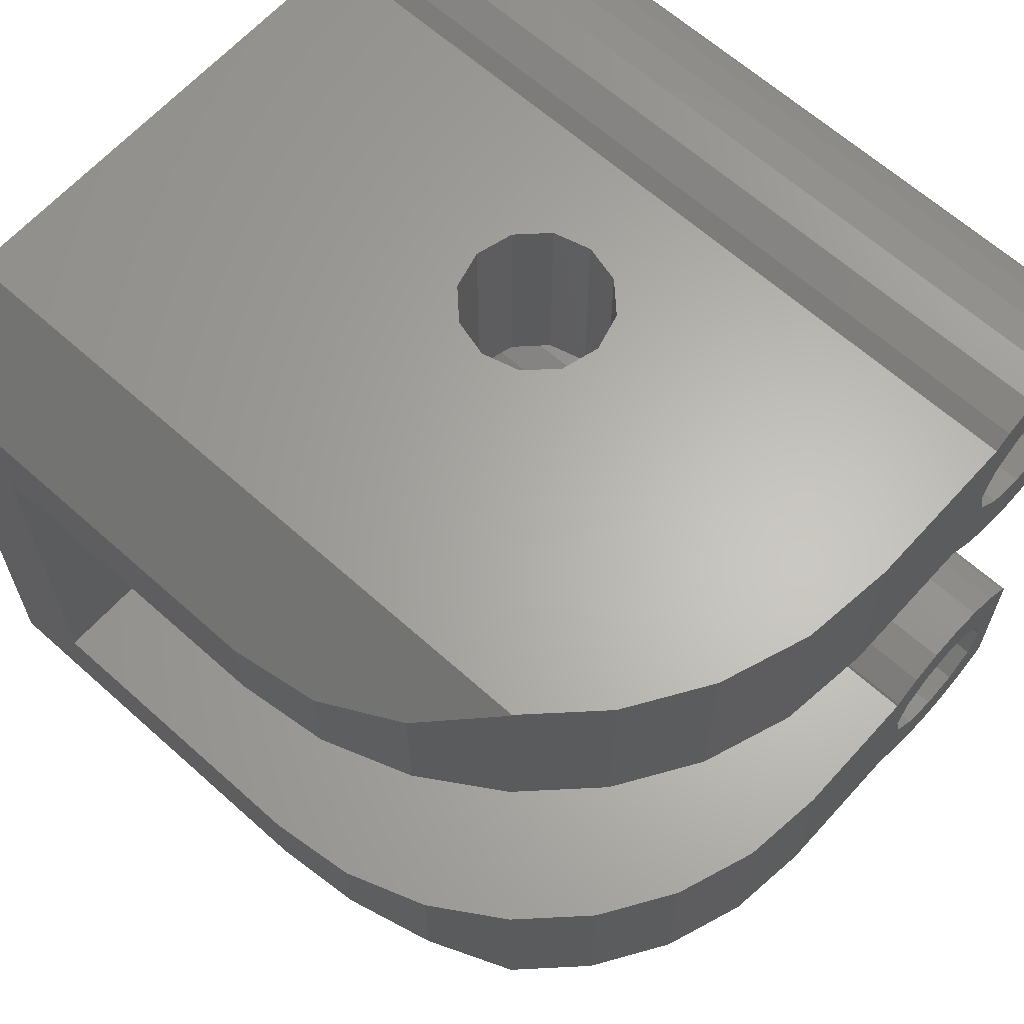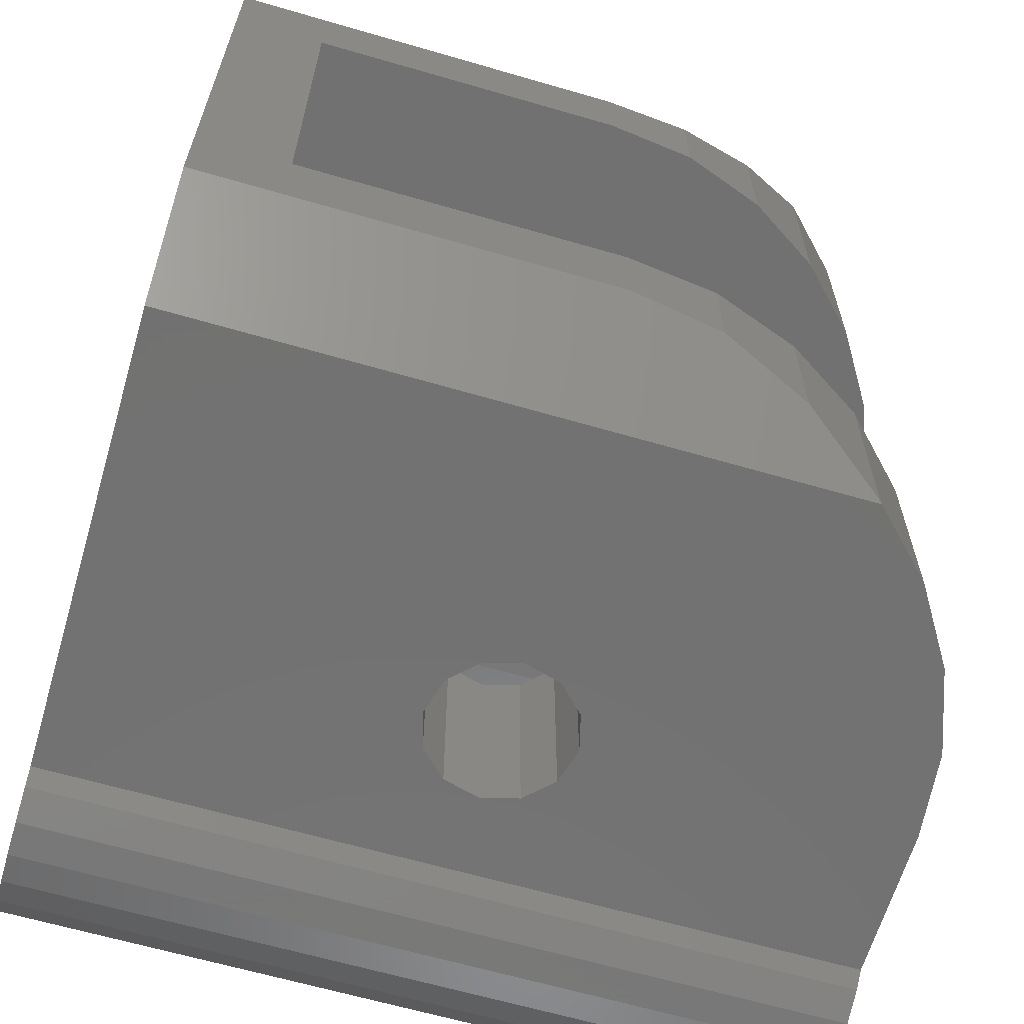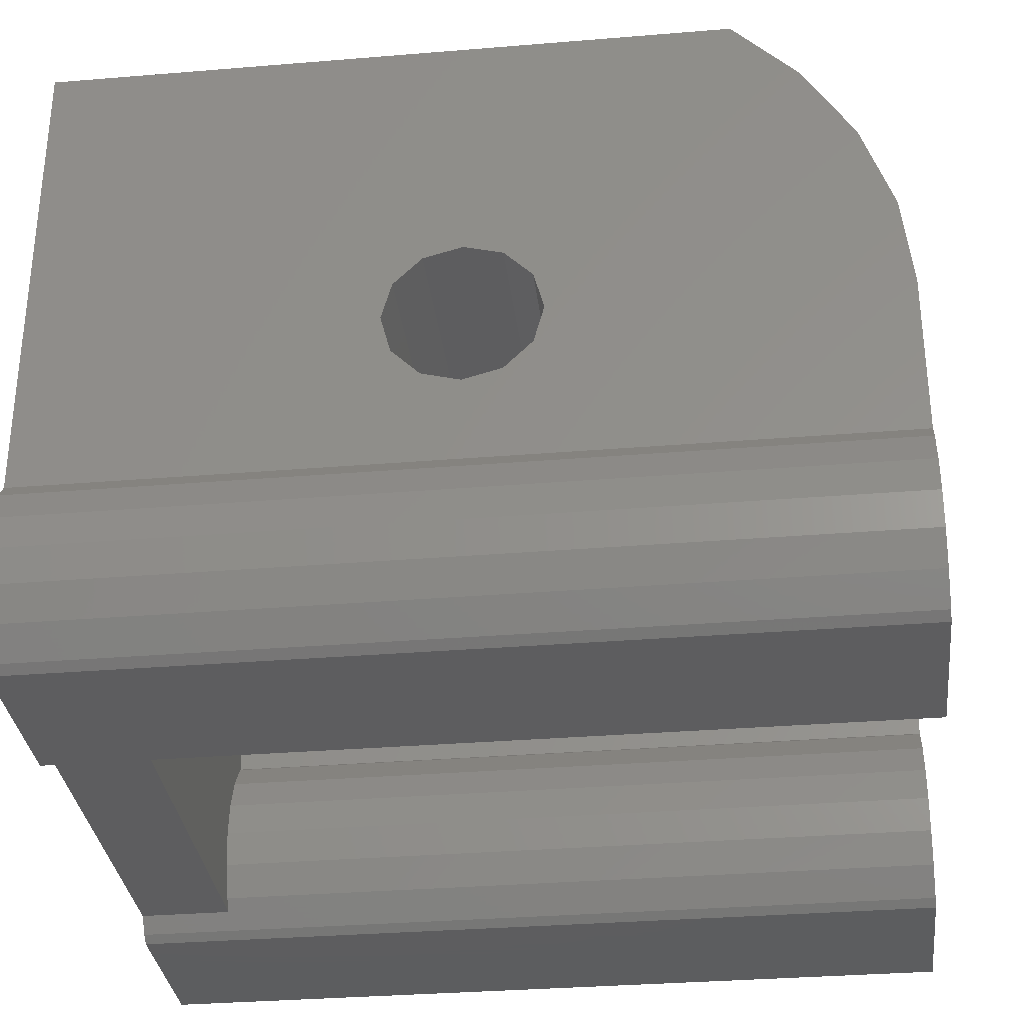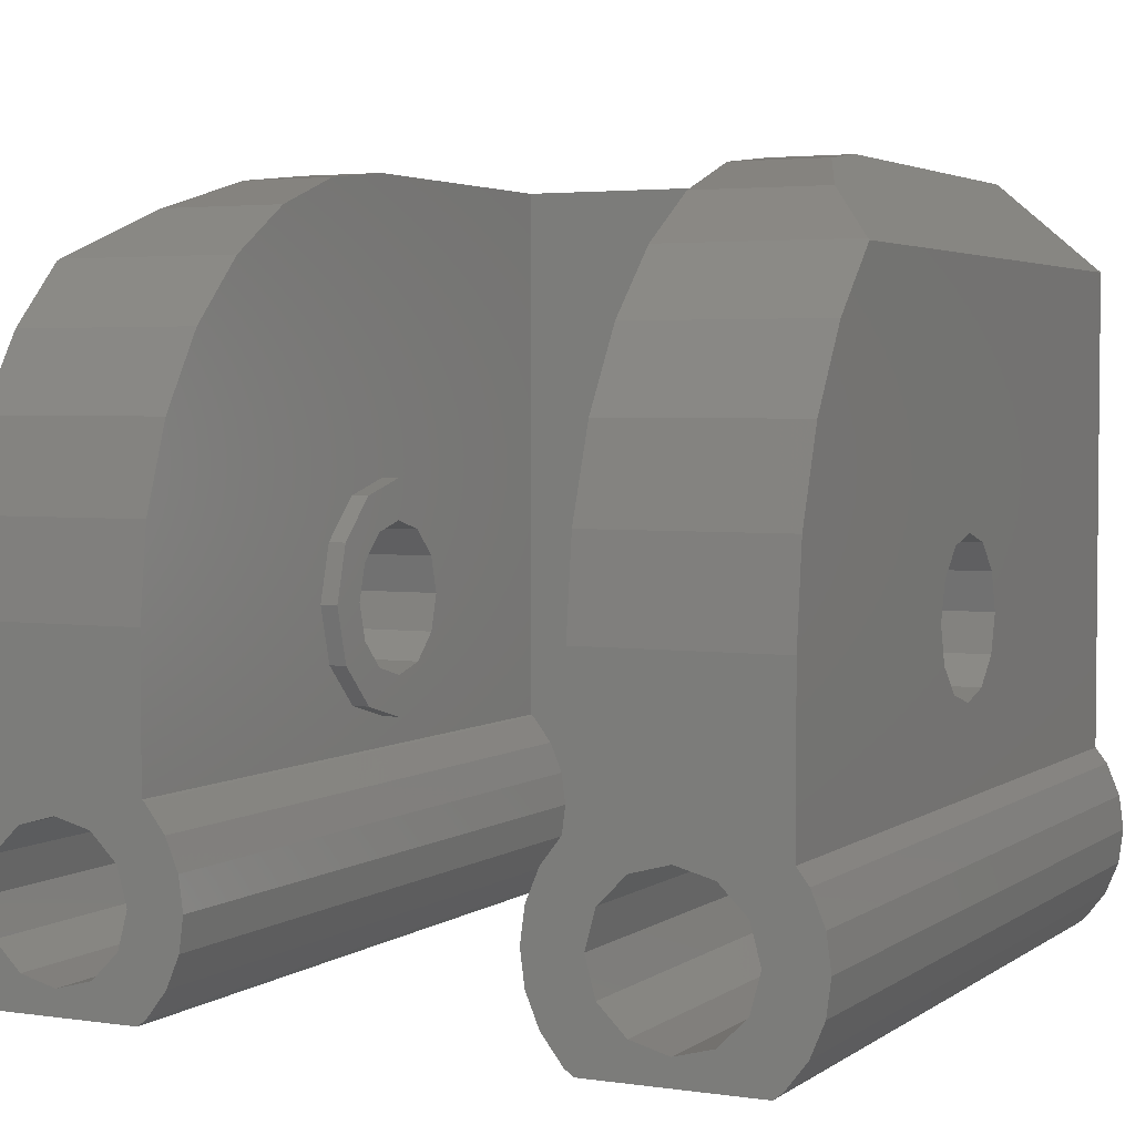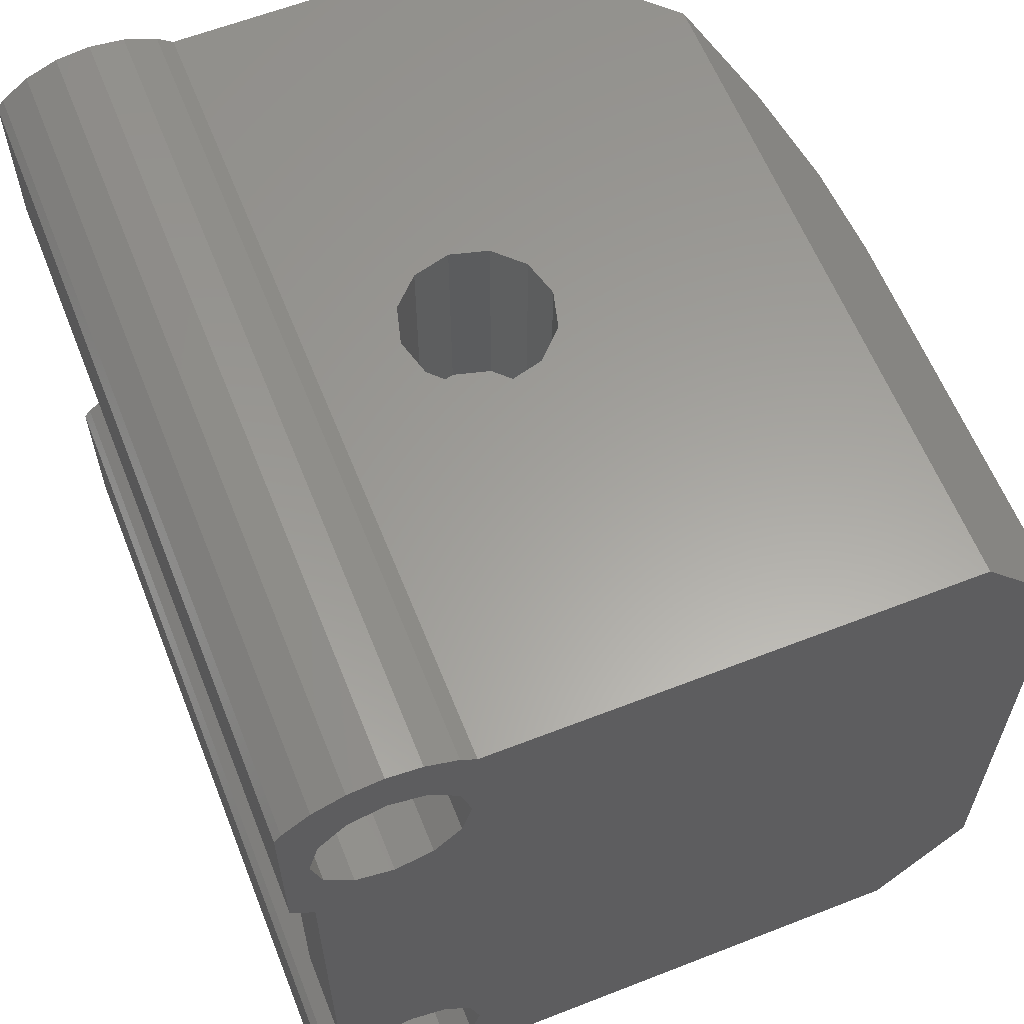
<metadata>
{"format":"stl","ext":"stl","renderer":"f3d","projection":"perspective","resolution":1024,"background":"white","views":[{"elev":64.1,"azim":42.1,"up":"+Y"},{"elev":-63.9,"azim":-16.4,"up":"+Y"},{"elev":-32.5,"azim":6.6,"up":"+Z"},{"elev":3.4,"azim":116.2,"up":"+Z"},{"elev":61.2,"azim":-111.7,"up":"+Y"}]}
</metadata>
<code>
# stl→obj: 256 verts, 524 faces
v 45.73 4.4 2.208
v 47 4.4 9
v 40 4.4 9
v 47 4.4 2.55
v 48.27 4.4 2.208
v 49 4.4 8.774
v 50.91 4.4 8.109
v 52.61 4.4 7.036
v 54.04 4.4 5.611
v 44.79 4.4 1.275
v 40 4.4 -3.211
v 44.45 4.4 0
v 45.73 4.4 -2.208
v 47 4.4 -2.55
v 44.79 4.4 -1.275
v 49.21 4.4 1.275
v 55.11 4.4 3.905
v 55.77 4.4 2.003
v 49.55 4.4 0
v 56 4.4 0
v 49.21 4.4 -1.275
v 56 4.4 -3.211
v 48.27 4.4 -2.208
v 49 -4.4 8.774
v 48.27 -4.4 2.208
v 47 -4.4 2.55
v 49.21 -4.4 1.275
v 55.11 -4.4 3.905
v 55.77 -4.4 2.003
v 54.04 -4.4 5.611
v 49.55 -4.4 0
v 56 -4.4 0
v 49.21 -4.4 -1.275
v 56 -4.4 -3.211
v 48.27 -4.4 -2.208
v 47 -4.4 -2.55
v 47 -4.4 9
v 50.91 -4.4 8.109
v 52.61 -4.4 7.036
v 45.73 -4.4 2.208
v 40 -4.4 9
v 44.79 -4.4 1.275
v 40 -4.4 -3.211
v 44.45 -4.4 0
v 44.79 -4.4 -1.275
v 45.73 -4.4 -2.208
v 47 6.266 9
v 38 6.266 9
v 47 -6.266 9
v 38 -6.266 9
v 56 7.225 -3.871
v 56 8.65 -3.509
v 56 8.65 0
v 56 8.05 -5.3
v 56 8.451 -7.351
v 56 7.829 -6.125
v 56 7.829 -4.475
v 56 6.4 -3.65
v 56 5.575 -3.871
v 56 4.971 -4.475
v 56 4.349 -3.249
v 56 3.889 -3.85
v 56 3.599 -4.549
v 56 4.75 -5.3
v 56 3.5 -5.3
v 56 4.349 -7.351
v 56 4.544 -7.5
v 56 3.889 -6.75
v 56 3.599 -6.051
v 56 9.3 -5.3
v 56 9.201 -4.549
v 56 8.911 -3.85
v 56 9.201 -6.051
v 56 8.911 -6.75
v 56 7.225 -6.729
v 56 8.256 -7.5
v 56 6.4 -6.95
v 56 5.575 -6.729
v 56 4.971 -6.125
v 45.73 4 -2.208
v 47 4 -2.55
v 47 4 2.55
v 45.73 4 2.208
v 44.45 4 0
v 44.79 4 1.275
v 44.79 4 -1.275
v 48.27 4 -2.208
v 48.27 4 2.208
v 49.21 4 -1.275
v 47 4 1.65
v 46.17 4 1.429
v 45.57 4 0.825
v 45.35 4 0
v 45.57 4 -0.825
v 46.17 4 -1.429
v 47 4 -1.65
v 47.83 4 1.429
v 49.21 4 1.275
v 48.43 4 0.825
v 48.65 4 0
v 49.55 4 0
v 48.43 4 -0.825
v 47.83 4 -1.429
v 46.17 8.65 -1.429
v 47 8.65 -1.65
v 47 8.65 1.65
v 46.17 8.65 1.429
v 45.35 8.65 0
v 45.57 8.65 0.825
v 45.57 8.65 -0.825
v 48.43 8.65 -0.825
v 47.83 8.65 -1.429
v 47.83 8.65 1.429
v 48.43 8.65 0.825
v 48.65 8.65 0
v 55.77 8.65 2.003
v 55.11 8.65 3.905
v 54.04 8.65 5.611
v 52.61 8.607 7.036
v 52.65 8.65 7
v 50.91 7.329 8.109
v 49 6.535 8.774
v 56 -6.4 -3.65
v 56 -4.75 -5.3
v 56 -4.544 -7.5
v 56 -4.971 -4.475
v 56 -5.575 -3.871
v 56 -8.65 0
v 56 -7.225 -3.871
v 56 -7.225 -6.729
v 56 -8.451 -7.351
v 56 -8.256 -7.5
v 56 -8.65 -3.509
v 56 -7.829 -4.475
v 56 -8.911 -3.85
v 56 -9.201 -4.549
v 56 -8.05 -5.3
v 56 -7.829 -6.125
v 56 -8.911 -6.75
v 56 -9.3 -5.3
v 56 -9.201 -6.051
v 56 -3.599 -4.549
v 56 -3.599 -6.051
v 56 -3.5 -5.3
v 56 -3.889 -3.85
v 56 -4.349 -3.249
v 56 -3.889 -6.75
v 56 -4.349 -7.351
v 56 -4.971 -6.125
v 56 -5.575 -6.729
v 56 -6.4 -6.95
v 47 -4 -2.55
v 45.73 -4 -2.208
v 45.73 -4 2.208
v 47 -4 2.55
v 44.79 -4 1.275
v 44.45 -4 0
v 44.79 -4 -1.275
v 48.27 -4 -2.208
v 48.27 -4 2.208
v 49.21 -4 -1.275
v 47 -4 1.65
v 47.83 -4 1.429
v 49.21 -4 1.275
v 48.43 -4 0.825
v 49.55 -4 0
v 48.65 -4 0
v 48.43 -4 -0.825
v 47.83 -4 -1.429
v 47 -4 -1.65
v 46.17 -4 1.429
v 45.57 -4 0.825
v 45.35 -4 0
v 45.57 -4 -0.825
v 46.17 -4 -1.429
v 47 -8.65 -1.65
v 46.17 -8.65 -1.429
v 46.17 -8.65 1.429
v 47 -8.65 1.65
v 45.57 -8.65 0.825
v 45.35 -8.65 0
v 45.57 -8.65 -0.825
v 47.83 -8.65 -1.429
v 48.43 -8.65 -0.825
v 47.83 -8.65 1.429
v 48.43 -8.65 0.825
v 48.65 -8.65 0
v 55.77 -8.65 2.003
v 55.11 -8.65 3.905
v 54.04 -8.65 5.611
v 52.61 -8.607 7.036
v 52.65 -8.65 7
v 50.91 -7.329 8.109
v 49 -6.535 8.774
v 38 -8.65 7
v 38 -7.829 -6.125
v 38 -9.201 -6.051
v 38 -8.05 -5.3
v 38 -9.3 -5.3
v 38 -9.201 -4.549
v 38 -8.911 -3.85
v 38 -8.65 -3.509
v 38 -4.08 -7
v 38 -4.971 -6.125
v 38 -4.75 -5.3
v 38 -4.349 -7.351
v 38 -5.575 -6.729
v 38 -4.544 -7.5
v 38 -6.4 -6.95
v 38 -8.256 -7.5
v 38 -7.225 -6.729
v 38 -8.451 -7.351
v 38 9.201 -6.051
v 38 7.829 -6.125
v 38 8.05 -5.3
v 38 8.451 -7.351
v 38 7.225 -6.729
v 38 8.256 -7.5
v 38 6.4 -6.95
v 38 4.544 -7.5
v 38 5.575 -6.729
v 38 4.349 -7.351
v 38 4.971 -6.125
v 38 9.3 -5.3
v 38 8.911 -6.75
v 38 9.201 -4.549
v 38 7.829 -4.475
v 38 8.911 -3.85
v 38 8.65 -3.509
v 38 7.225 -3.871
v 38 6.4 -3.65
v 38 8.65 7
v 38 5.575 -3.871
v 38 -5.575 -3.871
v 38 4.971 -4.475
v 38 -4.971 -4.475
v 38 4.75 -5.3
v 38 4.08 -7
v 38 -6.4 -3.65
v 38 -7.225 -3.871
v 38 -7.829 -4.475
v 38 -8.911 -6.75
v 40 3.599 -6.051
v 40 3.5 -5.3
v 40 3.889 -6.75
v 40 3.889 -3.85
v 40 4.349 -3.249
v 40 4.08 -7
v 40 3.599 -4.549
v 40 -3.5 -5.3
v 40 -3.599 -6.051
v 40 -3.889 -6.75
v 40 -4.349 -3.249
v 40 -3.889 -3.85
v 40 -4.08 -7
v 40 -3.599 -4.549
f 1 2 3
f 4 2 1
f 5 6 4
f 6 5 7
f 7 5 8
f 8 5 9
f 2 4 6
f 3 10 1
f 11 10 3
f 10 11 12
f 13 11 14
f 15 11 13
f 12 11 15
f 16 9 5
f 9 16 17
f 17 16 18
f 19 18 16
f 19 20 18
f 21 20 19
f 22 21 23
f 21 22 20
f 14 22 23
f 22 14 11
f 24 25 26
f 27 28 29
f 30 27 25
f 31 29 32
f 29 31 27
f 32 33 31
f 34 33 32
f 35 34 36
f 33 34 35
f 26 37 24
f 25 24 38
f 25 38 39
f 25 39 30
f 27 30 28
f 37 26 40
f 37 40 41
f 42 41 40
f 43 42 44
f 43 44 45
f 42 43 41
f 46 43 45
f 36 43 46
f 43 36 34
f 47 3 2
f 3 48 41
f 48 3 47
f 41 49 37
f 41 50 49
f 50 41 48
f 51 52 53
f 52 54 55
f 56 55 54
f 52 57 54
f 52 51 57
f 53 58 51
f 20 58 53
f 22 58 20
f 58 22 59
f 59 22 60
f 61 60 22
f 62 60 61
f 63 60 62
f 60 63 64
f 65 64 63
f 64 66 67
f 68 64 69
f 66 64 68
f 64 65 69
f 52 70 71
f 52 71 72
f 70 52 73
f 73 52 74
f 74 52 55
f 75 55 56
f 55 75 76
f 77 76 75
f 67 77 78
f 77 67 76
f 79 67 78
f 67 79 64
f 80 14 81
f 14 80 13
f 1 82 4
f 82 1 83
f 84 10 12
f 10 84 85
f 80 15 13
f 15 80 86
f 85 1 10
f 1 85 83
f 86 12 15
f 12 86 84
f 81 23 87
f 23 81 14
f 4 88 5
f 88 4 82
f 89 23 21
f 23 89 87
f 90 82 83
f 82 90 88
f 83 91 90
f 85 91 83
f 85 92 91
f 84 92 85
f 84 93 92
f 84 94 93
f 86 94 84
f 86 95 94
f 80 95 86
f 95 80 96
f 97 88 90
f 97 98 88
f 99 98 97
f 100 98 99
f 100 101 98
f 102 101 100
f 102 89 101
f 103 89 102
f 87 103 96
f 81 96 80
f 103 87 89
f 96 81 87
f 88 16 5
f 16 88 98
f 101 21 19
f 21 101 89
f 98 19 16
f 19 98 101
f 104 96 105
f 96 104 95
f 91 106 90
f 106 91 107
f 92 108 109
f 108 92 93
f 94 104 110
f 104 94 95
f 91 109 107
f 109 91 92
f 93 110 108
f 110 93 94
f 103 111 112
f 111 103 102
f 105 103 112
f 103 105 96
f 90 113 97
f 113 90 106
f 99 113 114
f 113 99 97
f 102 115 111
f 115 102 100
f 100 114 115
f 114 100 99
f 18 53 116
f 53 18 20
f 17 116 117
f 116 17 18
f 9 117 118
f 117 9 17
f 119 118 120
f 9 119 8
f 119 9 118
f 121 8 119
f 8 121 7
f 122 7 121
f 7 122 6
f 47 6 122
f 6 47 2
f 123 34 32
f 34 124 125
f 34 126 124
f 34 127 126
f 34 123 127
f 128 123 32
f 123 128 129
f 130 131 132
f 129 128 133
f 129 133 134
f 135 134 133
f 136 134 135
f 134 136 137
f 138 139 131
f 137 136 140
f 138 141 139
f 137 140 141
f 142 143 144
f 145 143 142
f 125 143 145
f 34 145 146
f 125 145 34
f 143 125 147
f 147 125 148
f 149 125 124
f 150 125 149
f 151 125 150
f 132 151 130
f 151 132 125
f 131 130 138
f 141 138 137
f 46 152 36
f 152 46 153
f 154 26 155
f 26 154 40
f 44 156 157
f 156 44 42
f 46 158 153
f 158 46 45
f 42 154 156
f 154 42 40
f 45 157 158
f 157 45 44
f 36 159 35
f 159 36 152
f 155 25 160
f 25 155 26
f 33 159 161
f 159 33 35
f 162 155 160
f 155 162 154
f 160 163 162
f 164 163 160
f 164 165 163
f 166 165 164
f 166 167 165
f 166 168 167
f 161 168 166
f 161 169 168
f 159 169 161
f 169 159 170
f 171 154 162
f 171 156 154
f 172 156 171
f 173 156 172
f 173 157 156
f 174 157 173
f 174 158 157
f 175 158 174
f 153 175 170
f 152 170 159
f 175 153 158
f 170 152 153
f 25 164 160
f 164 25 27
f 31 161 166
f 161 31 33
f 27 166 164
f 166 27 31
f 175 176 170
f 176 175 177
f 178 162 179
f 162 178 171
f 180 173 172
f 173 180 181
f 182 175 174
f 175 182 177
f 178 172 171
f 172 178 180
f 181 174 173
f 174 181 182
f 183 168 169
f 168 183 184
f 170 183 169
f 183 170 176
f 179 163 185
f 163 179 162
f 186 163 165
f 163 186 185
f 184 167 168
f 167 184 187
f 187 165 167
f 165 187 186
f 188 32 29
f 32 188 128
f 189 29 28
f 29 189 188
f 190 28 30
f 28 190 189
f 191 30 39
f 190 191 192
f 191 190 30
f 193 39 38
f 39 193 191
f 194 38 24
f 38 194 193
f 49 24 37
f 24 49 194
f 193 192 191
f 49 193 194
f 193 49 192
f 195 49 50
f 49 195 192
f 196 197 198
f 199 198 197
f 200 198 199
f 198 201 202
f 201 198 200
f 203 204 205
f 206 207 204
f 208 209 207
f 210 209 208
f 211 212 196
f 212 211 210
f 209 210 211
f 213 214 215
f 216 217 214
f 218 219 217
f 220 219 218
f 221 222 223
f 222 221 220
f 219 220 221
f 215 224 213
f 214 213 225
f 224 215 226
f 227 226 215
f 214 225 216
f 226 227 228
f 217 216 218
f 228 227 229
f 230 229 227
f 231 229 230
f 229 231 232
f 233 232 231
f 232 233 48
f 234 233 235
f 236 235 237
f 238 223 222
f 223 238 237
f 205 237 238
f 205 238 203
f 204 203 206
f 207 206 208
f 237 205 236
f 235 236 234
f 233 234 48
f 234 50 48
f 195 234 239
f 202 239 240
f 202 240 241
f 202 241 198
f 242 196 212
f 197 196 242
f 239 202 195
f 234 195 50
f 120 121 119
f 47 121 120
f 121 47 122
f 232 47 120
f 47 232 48
f 120 113 106
f 117 114 113
f 115 116 53
f 116 115 114
f 53 111 115
f 52 111 53
f 111 52 112
f 112 52 105
f 113 120 118
f 113 118 117
f 114 117 116
f 120 106 232
f 107 232 106
f 109 232 107
f 108 232 109
f 229 108 110
f 108 229 232
f 104 229 110
f 105 229 104
f 229 105 52
f 179 192 195
f 185 192 179
f 192 185 190
f 186 190 185
f 195 178 179
f 195 180 178
f 195 181 180
f 202 181 195
f 177 202 176
f 182 202 177
f 181 202 182
f 190 186 189
f 189 186 188
f 187 188 186
f 187 128 188
f 184 128 187
f 133 184 183
f 133 183 176
f 133 176 202
f 184 133 128
f 70 226 71
f 226 70 224
f 243 65 244
f 65 243 69
f 245 69 243
f 69 245 68
f 55 225 74
f 225 55 216
f 74 213 73
f 213 74 225
f 72 229 52
f 229 72 228
f 71 228 72
f 228 71 226
f 218 55 76
f 55 218 216
f 73 224 70
f 224 73 213
f 246 61 247
f 61 246 62
f 11 61 22
f 61 11 247
f 238 222 248
f 248 68 245
f 66 248 222
f 248 66 68
f 222 67 66
f 67 222 220
f 249 62 246
f 62 249 63
f 244 63 249
f 63 244 65
f 220 76 67
f 76 220 218
f 199 136 200
f 136 199 140
f 143 250 144
f 250 143 251
f 147 251 143
f 251 147 252
f 212 139 242
f 139 212 131
f 242 141 197
f 141 242 139
f 201 133 202
f 133 201 135
f 200 135 201
f 135 200 136
f 212 132 131
f 132 212 210
f 197 140 199
f 140 197 141
f 145 253 146
f 253 145 254
f 253 34 146
f 34 253 43
f 147 255 252
f 148 255 147
f 206 255 148
f 255 206 203
f 208 148 125
f 148 208 206
f 142 254 145
f 254 142 256
f 144 256 142
f 256 144 250
f 210 125 132
f 125 210 208
f 43 11 3
f 11 43 247
f 247 253 246
f 254 246 253
f 246 254 249
f 244 256 250
f 249 256 244
f 256 249 254
f 43 3 41
f 247 43 253
f 250 243 244
f 251 243 250
f 243 251 245
f 252 245 251
f 245 252 248
f 248 252 255
f 203 248 255
f 248 203 238
f 217 77 75
f 77 217 219
f 215 57 227
f 57 215 54
f 214 75 56
f 75 214 217
f 227 51 230
f 51 227 57
f 79 237 64
f 237 79 223
f 221 79 78
f 79 221 223
f 60 233 59
f 233 60 235
f 214 54 215
f 54 214 56
f 231 51 58
f 51 231 230
f 219 78 77
f 78 219 221
f 64 235 60
f 235 64 237
f 233 58 59
f 58 233 231
f 207 151 150
f 151 207 209
f 240 123 129
f 123 240 239
f 205 126 236
f 126 205 124
f 204 150 149
f 150 204 207
f 236 127 234
f 127 236 126
f 211 138 130
f 138 211 196
f 134 240 129
f 240 134 241
f 204 124 205
f 124 204 149
f 239 127 123
f 127 239 234
f 209 130 151
f 130 209 211
f 137 241 134
f 241 137 198
f 138 198 137
f 198 138 196

</code>
